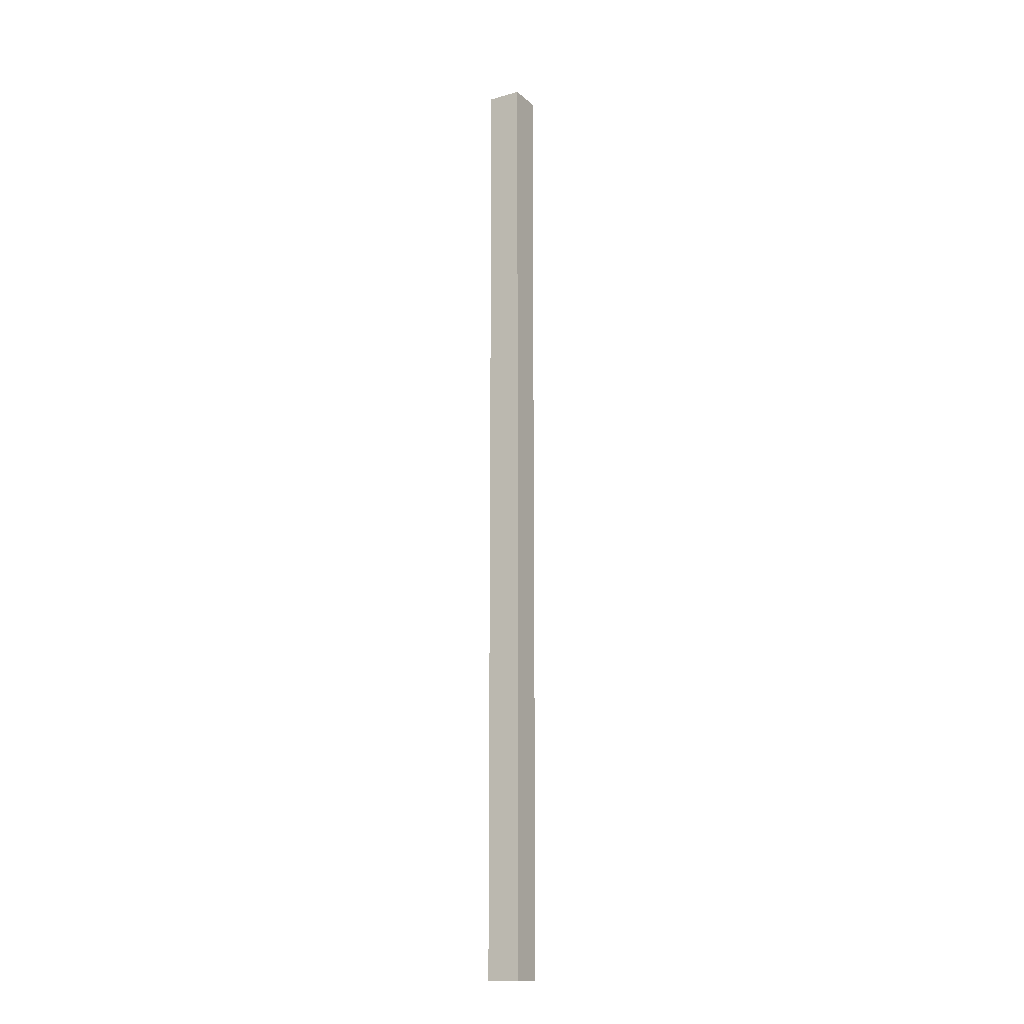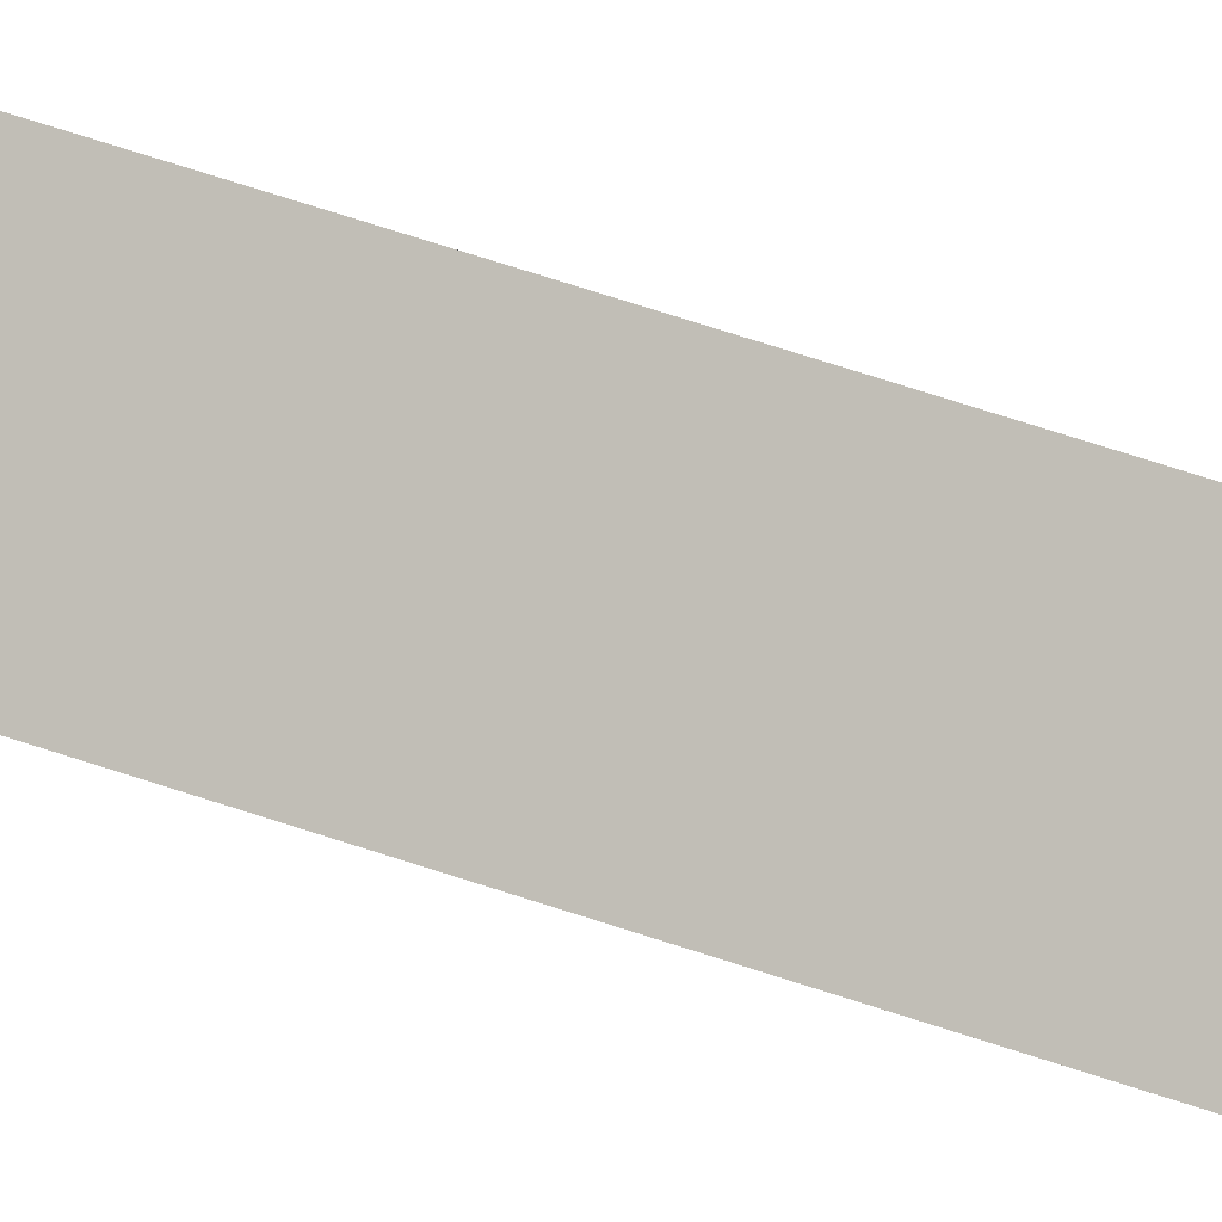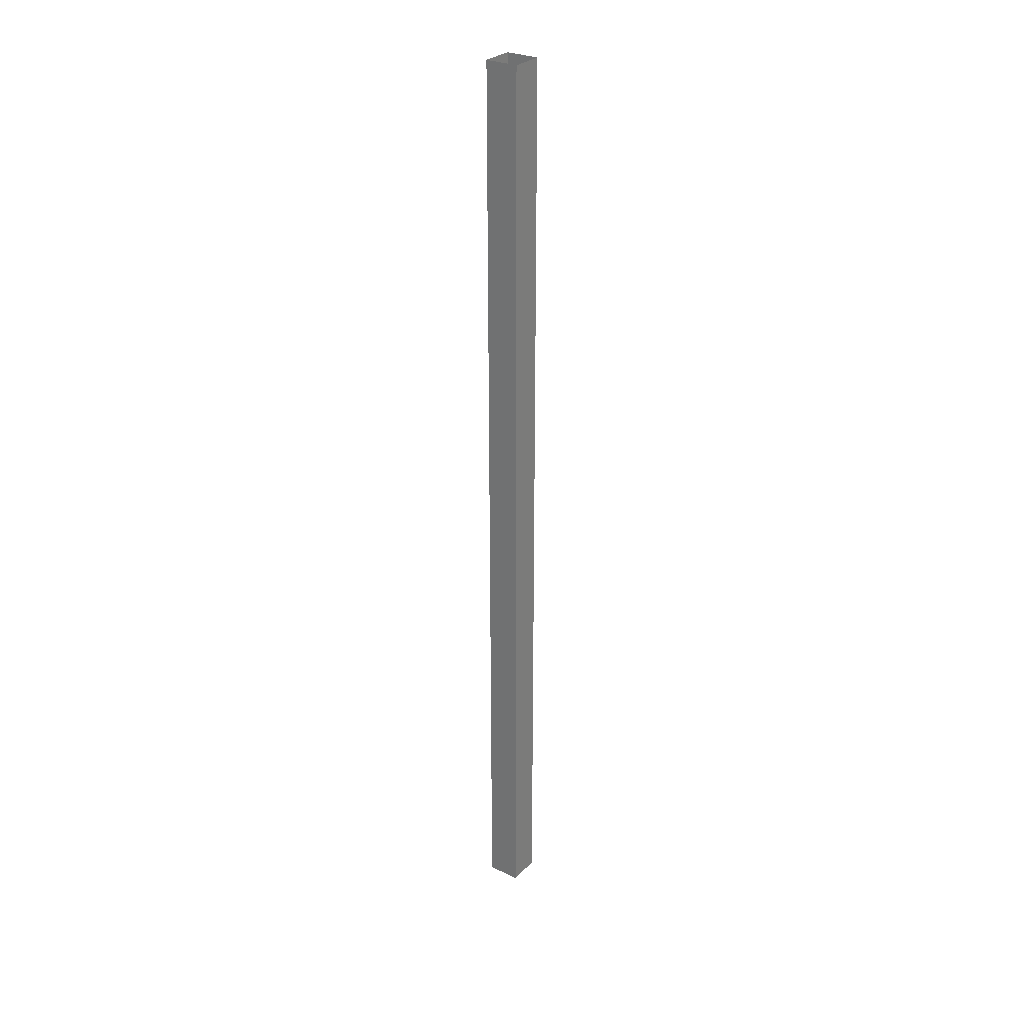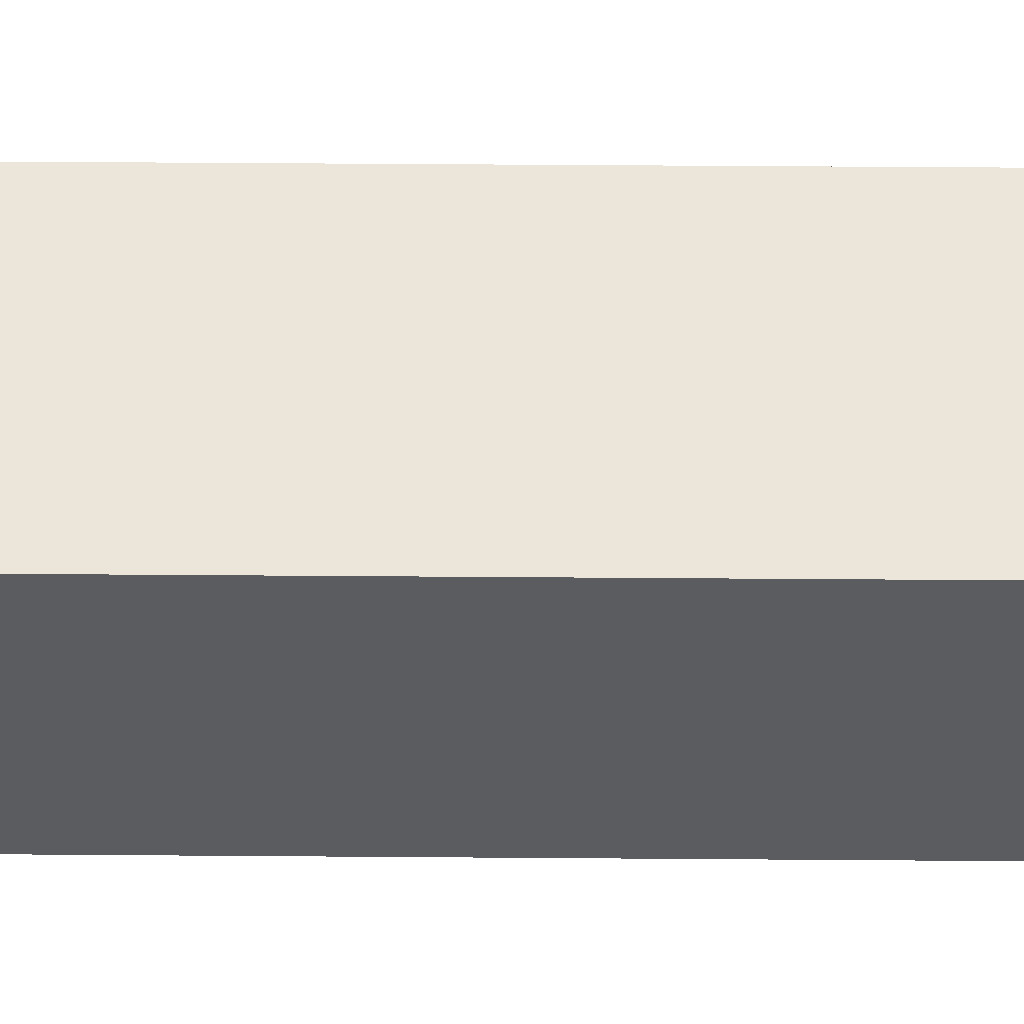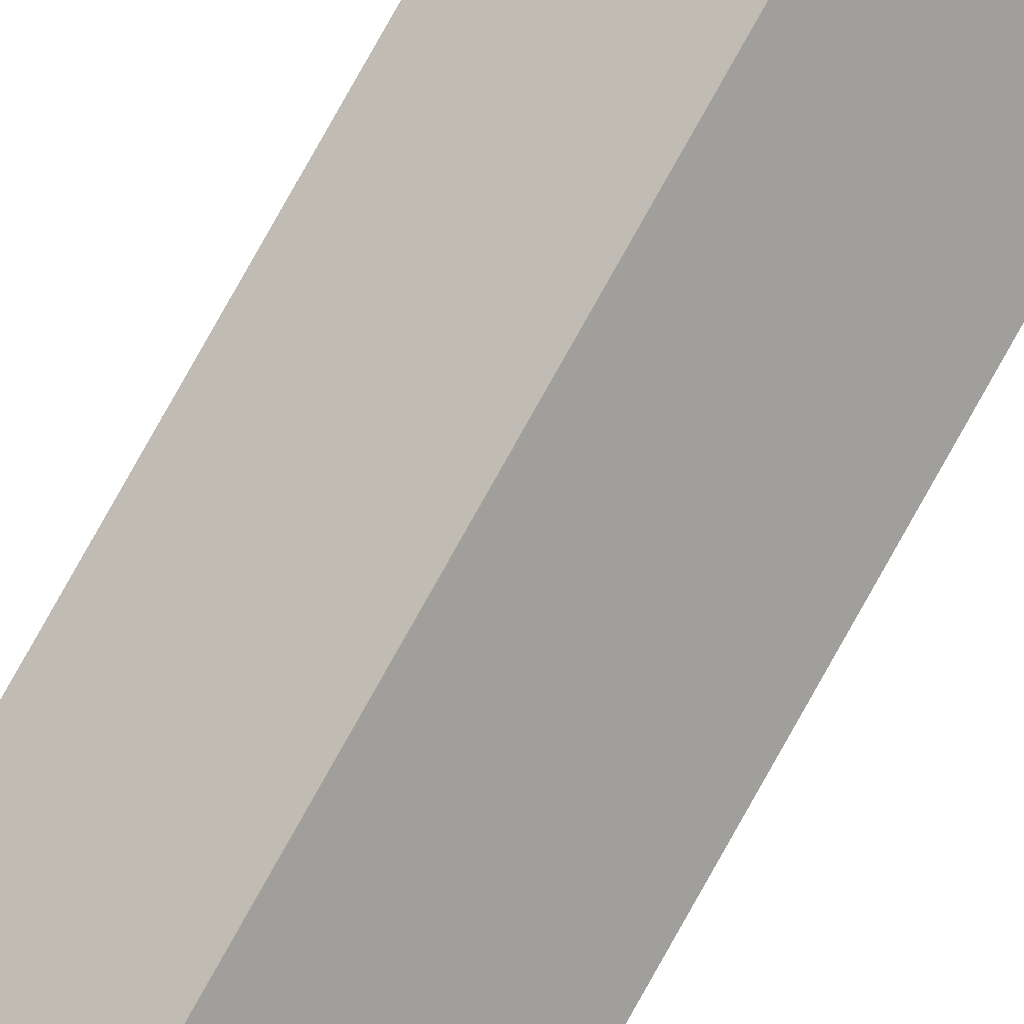
<metadata>
{"format":"obj","ext":"obj","renderer":"f3d","projection":"perspective","resolution":1024,"background":"white","views":[{"elev":-15.1,"azim":75.6,"up":"+Y"},{"elev":42.2,"azim":-65.4,"up":"+Z"},{"elev":28.9,"azim":80.1,"up":"+Y"},{"elev":10.5,"azim":92.0,"up":"+Z"},{"elev":79.9,"azim":-150.7,"up":"+Z"}]}
</metadata>
<code>
o Cylinder_Cylinder.001
v -0 -0.5 -0.025
v -0 0.5 -0.025
v 0.025 -0.5 0
v 0.025 0.5 0
v -0 -0.5 0.025
v -0 0.5 0.025
v -0.025 -0.5 -0
v -0.025 0.5 -0
v -0 -0.375 -0.025
v -0 -0.25 -0.025
v -0 -0.125 -0.025
v -0 0 -0.025
v -0 0.125 -0.025
v -0 0.25 -0.025
v -0 0.375 -0.025
v 0.025 0.375 0
v 0.025 0.25 0
v 0.025 0.125 0
v 0.025 0 0
v 0.025 -0.125 0
v 0.025 -0.25 0
v 0.025 -0.375 0
v -0 0.375 0.025
v -0 0.25 0.025
v -0 0.125 0.025
v -0 0 0.025
v -0 -0.125 0.025
v -0 -0.25 0.025
v -0 -0.375 0.025
v -0.025 0.375 -0
v -0.025 0.25 -0
v -0.025 0.125 -0
v -0.025 0 -0
v -0.025 -0.125 -0
v -0.025 -0.25 -0
v -0.025 -0.375 -0
v -0 0.4375 -0.025
v 0.025 -0.4375 0
v -0 -0.4375 0.025
v -0.025 -0.4375 -0
v -0 -0.4375 -0.025
v -0 -0.3125 -0.025
v -0 -0.1875 -0.025
v -0 -0.0625 -0.025
v -0 0.0625 -0.025
v -0 0.1875 -0.025
v -0 0.3125 -0.025
v 0.025 0.4375 0
v 0.025 0.3125 0
v 0.025 0.1875 0
v 0.025 0.0625 0
v 0.025 -0.0625 0
v 0.025 -0.1875 0
v 0.025 -0.3125 0
v -0 0.4375 0.025
v -0 0.3125 0.025
v -0 0.1875 0.025
v -0 0.0625 0.025
v -0 -0.0625 0.025
v -0 -0.1875 0.025
v -0 -0.3125 0.025
v -0.025 0.4375 -0
v -0.025 0.3125 -0
v -0.025 0.1875 -0
v -0.025 0.0625 -0
v -0.025 -0.0625 -0
v -0.025 -0.1875 -0
v -0.025 -0.3125 -0
f 37 2 4 48
f 48 4 6 55
f 55 6 8 62
f 62 8 2 37
f 40 36 9 41
f 68 35 10 42
f 67 34 11 43
f 66 33 12 44
f 65 32 13 45
f 64 31 14 46
f 63 30 15 47
f 39 29 36 40
f 61 28 35 68
f 60 27 34 67
f 59 26 33 66
f 58 25 32 65
f 57 24 31 64
f 56 23 30 63
f 38 22 29 39
f 54 21 28 61
f 53 20 27 60
f 52 19 26 59
f 51 18 25 58
f 50 17 24 57
f 49 16 23 56
f 41 9 22 38
f 42 10 21 54
f 43 11 20 53
f 44 12 19 52
f 45 13 18 51
f 46 14 17 50
f 47 15 16 49
f 14 47 49 17
f 13 46 50 18
f 12 45 51 19
f 11 44 52 20
f 10 43 53 21
f 9 42 54 22
f 1 41 38 3
f 17 49 56 24
f 18 50 57 25
f 19 51 58 26
f 20 52 59 27
f 21 53 60 28
f 22 54 61 29
f 3 38 39 5
f 24 56 63 31
f 25 57 64 32
f 26 58 65 33
f 27 59 66 34
f 28 60 67 35
f 29 61 68 36
f 5 39 40 7
f 31 63 47 14
f 32 64 46 13
f 33 65 45 12
f 34 66 44 11
f 35 67 43 10
f 36 68 42 9
f 7 40 41 1
f 30 62 37 15
f 23 55 62 30
f 16 48 55 23
f 15 37 48 16

</code>
